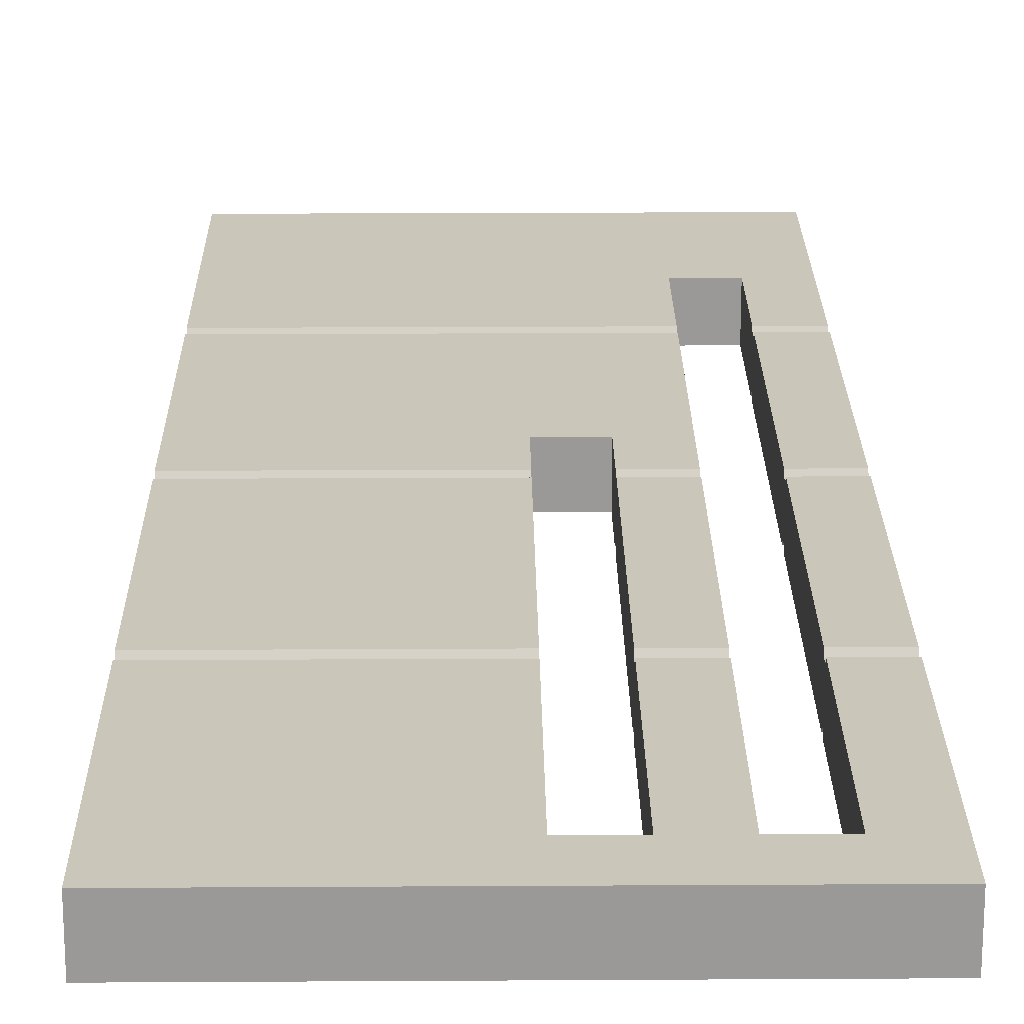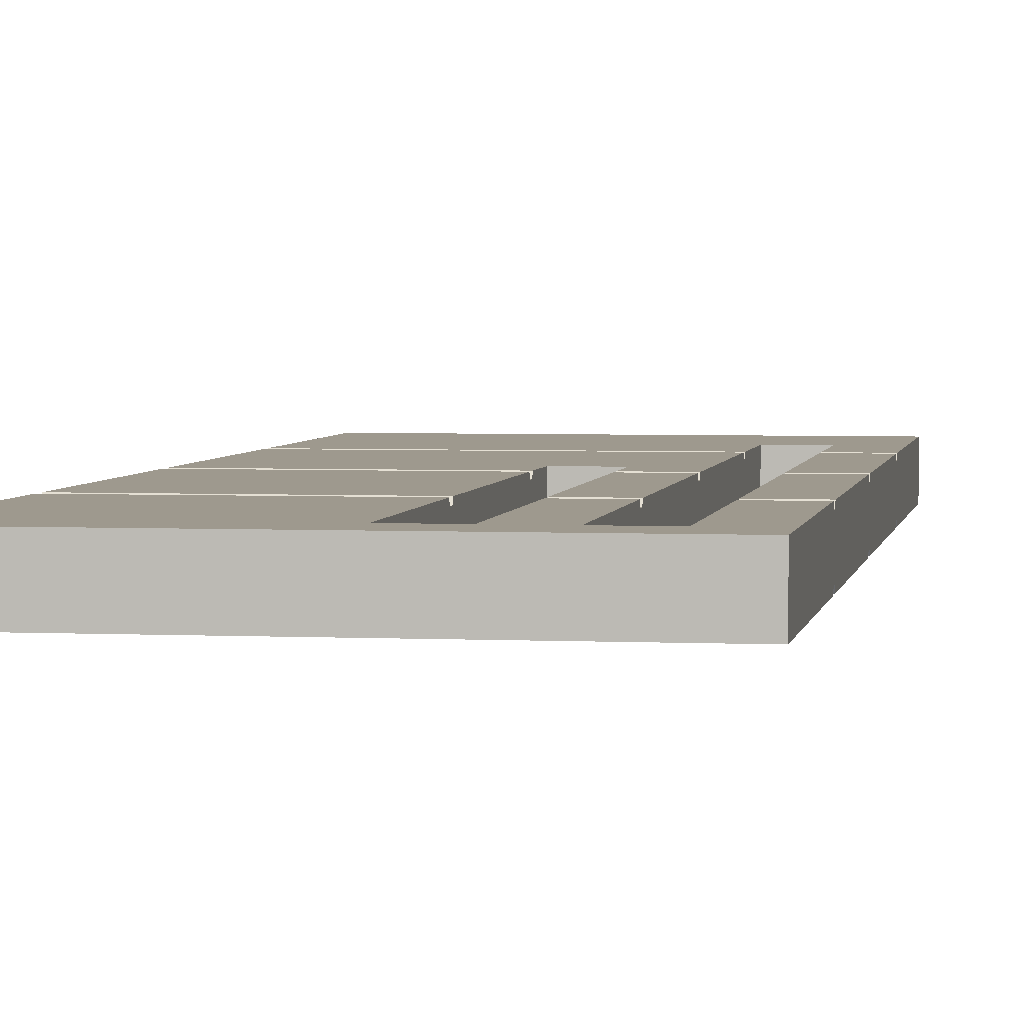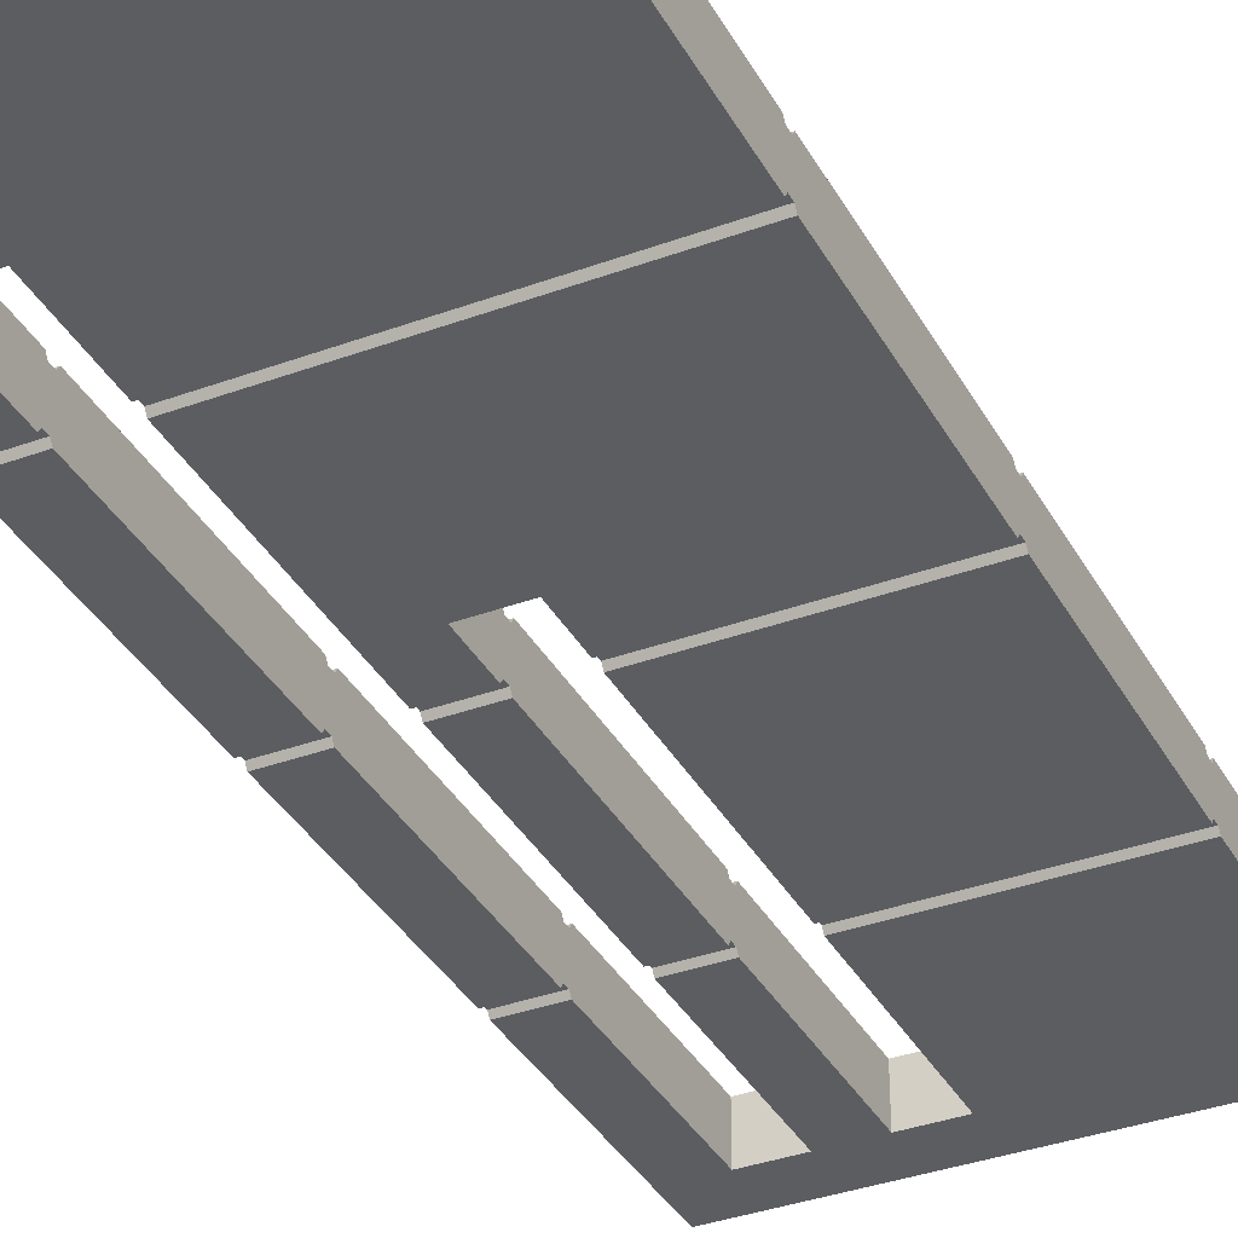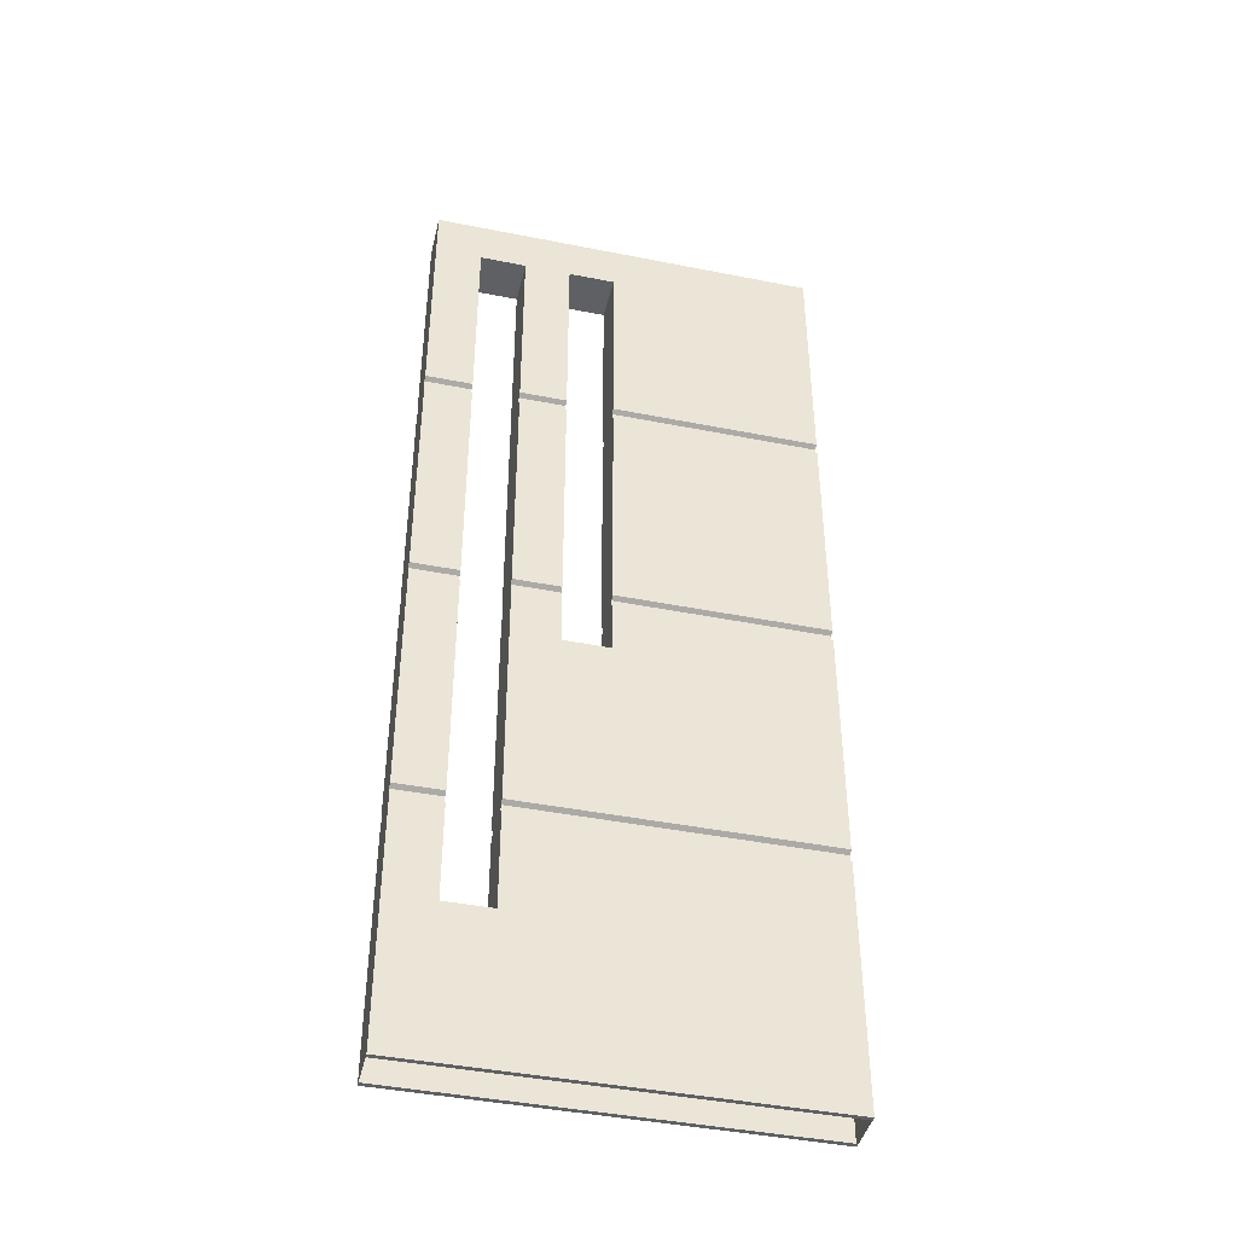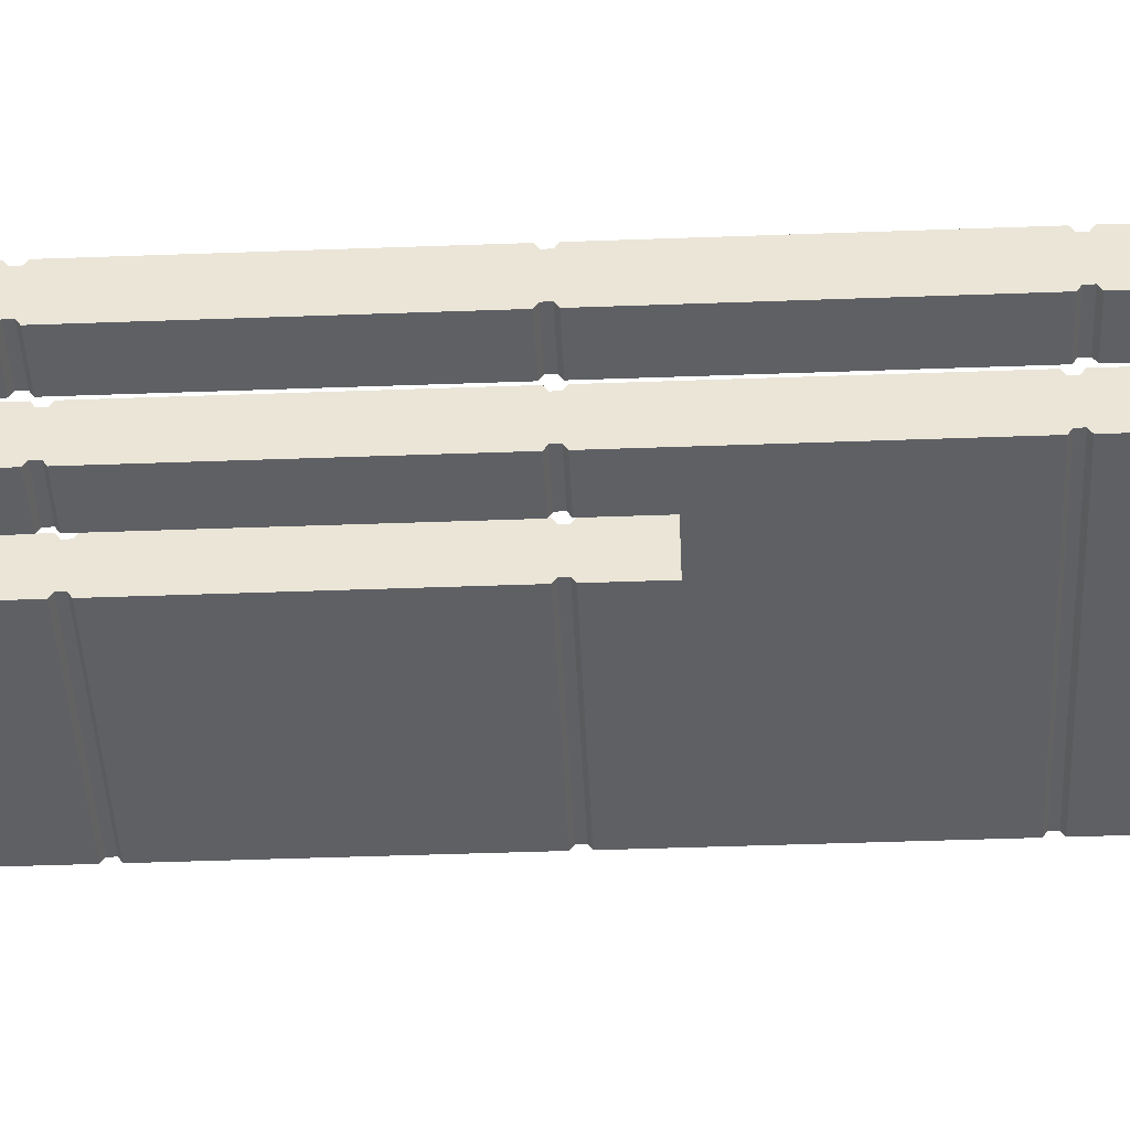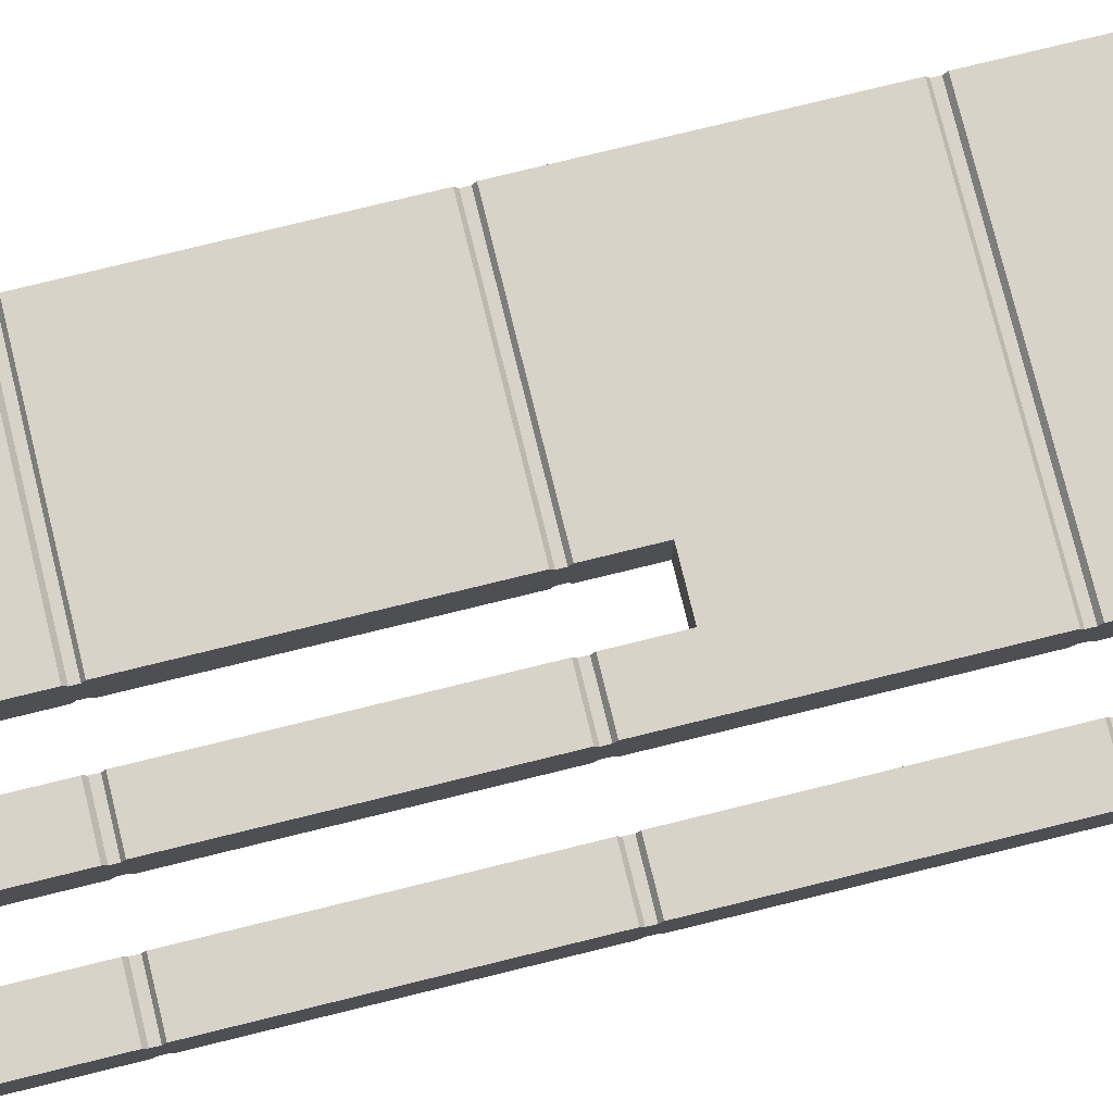
<metadata>
{"format":"obj","ext":"obj","renderer":"f3d","projection":"perspective","resolution":1024,"background":"white","views":[{"elev":21.1,"azim":179.4,"up":"+Z"},{"elev":3.5,"azim":-170.8,"up":"+Z"},{"elev":-36.0,"azim":25.7,"up":"+Z"},{"elev":-42.8,"azim":-13.3,"up":"+Y"},{"elev":-43.4,"azim":-87.5,"up":"+Z"},{"elev":76.8,"azim":-103.8,"up":"+Z"}]}
</metadata>
<code>
v -65.9 0 -1.859
v 65.9 0 -1.859
v -65.9 335.7 -1.859
v 65.9 335.7 -1.859
v -65.9 335.7 -14
v 65.9 335.7 -14
v -65.9 0 -14
v 65.9 0 -14
v -65.9 166.8 -14
v -65.9 168.9 -14
v -65.9 168.9 -1.859
v -65.9 166.8 -1.859
v 65.9 168.9 -1.859
v 65.9 166.8 -1.859
v 65.9 166.8 -14
v 65.9 168.9 -14
v -65.9 250.7 -14
v -65.9 252.9 -14
v -65.9 252.9 -1.859
v -65.9 250.7 -1.859
v 65.9 252.9 -1.859
v 65.9 250.7 -1.859
v 65.9 252.9 -14
v 65.9 250.7 -14
v -65.9 85.02 -1.859
v -65.9 82.83 -1.859
v -65.9 82.83 -14
v -65.9 85.02 -14
v 65.9 82.83 -14
v 65.9 85.02 -14
v 65.9 82.83 -1.859
v 65.9 85.02 -1.859
v -65.9 253.9 -0.3435
v -65.9 335.7 -0.3435
v 65.9 253.9 -0.3435
v 65.9 335.7 -0.3435
v -65.9 335.7 -15.52
v -65.9 253.9 -15.52
v 65.9 335.7 -15.52
v 65.9 253.9 -15.52
v -65.9 -0 -0.3435
v -65.9 81.83 -0.3435
v 65.9 -0 -0.3435
v 65.9 81.83 -0.3435
v 65.9 81.83 -15.52
v 65.9 0 -15.52
v -65.9 81.83 -15.52
v -65.9 0 -15.52
v -65.9 169.9 -0.3435
v -65.9 249.7 -0.3435
v 65.9 169.9 -0.3435
v 65.9 249.7 -0.3435
v 65.9 249.7 -15.52
v 65.9 169.9 -15.52
v -65.9 249.7 -15.52
v -65.9 169.9 -15.52
v -65.9 165.8 -15.52
v -65.9 86.02 -15.52
v 65.9 86.02 -15.52
v 65.9 165.8 -15.52
v 65.9 86.02 -0.3435
v 65.9 165.8 -0.3435
v -65.9 86.02 -0.3435
v -65.9 165.8 -0.3435
v -50.32 0 -14
v -50.32 0 -15.52
v -50.32 81.83 -15.52
v -50.32 82.83 -14
v -50.32 85.02 -14
v -50.32 86.02 -15.52
v -50.32 165.8 -15.52
v -50.32 166.8 -14
v -50.32 168.9 -14
v -50.32 169.9 -15.52
v -50.32 249.7 -15.52
v -50.32 250.7 -14
v -50.32 252.9 -14
v -50.32 253.9 -15.52
v -50.32 335.7 -15.52
v -50.32 335.7 -14
v -50.32 335.7 -1.859
v -50.32 335.7 -0.3435
v -50.32 253.9 -0.3435
v -50.32 252.9 -1.859
v -50.32 250.7 -1.859
v -50.32 249.7 -0.3435
v -50.32 169.9 -0.3435
v -50.32 168.9 -1.859
v -50.32 166.8 -1.859
v -50.32 165.8 -0.3435
v -50.32 86.02 -0.3435
v -50.32 85.02 -1.859
v -50.32 82.83 -1.859
v -50.32 81.83 -0.3435
v -50.32 -0 -0.3435
v -50.32 0 -1.859
v -34.74 0 -14
v -34.74 0 -15.52
v -34.74 81.83 -15.52
v -34.74 82.83 -14
v -34.74 85.02 -14
v -34.74 86.02 -15.52
v -34.74 165.8 -15.52
v -34.74 166.8 -14
v -34.74 168.9 -14
v -34.74 169.9 -15.52
v -34.74 249.7 -15.52
v -34.74 250.7 -14
v -34.74 252.9 -14
v -34.74 253.9 -15.52
v -34.74 335.7 -15.52
v -34.74 335.7 -14
v -34.74 335.7 -1.859
v -34.74 335.7 -0.3435
v -34.74 253.9 -0.3435
v -34.74 252.9 -1.859
v -34.74 250.7 -1.859
v -34.74 249.7 -0.3435
v -34.74 169.9 -0.3435
v -34.74 168.9 -1.859
v -34.74 166.8 -1.859
v -34.74 165.8 -0.3435
v -34.74 86.02 -0.3435
v -34.74 85.02 -1.859
v -34.74 82.83 -1.859
v -34.74 81.83 -0.3435
v -34.74 -0 -0.3435
v -34.74 0 -1.859
v -19.16 0 -14
v -19.16 0 -15.52
v -19.16 81.83 -15.52
v -19.16 82.83 -14
v -19.16 85.02 -14
v -19.16 86.02 -15.52
v -19.16 165.8 -15.52
v -19.16 166.8 -14
v -19.16 168.9 -14
v -19.16 169.9 -15.52
v -19.16 249.7 -15.52
v -19.16 250.7 -14
v -19.16 252.9 -14
v -19.16 253.9 -15.52
v -19.16 335.7 -15.52
v -19.16 335.7 -14
v -19.16 335.7 -1.859
v -19.16 335.7 -0.3435
v -19.16 253.9 -0.3435
v -19.16 252.9 -1.859
v -19.16 250.7 -1.859
v -19.16 249.7 -0.3435
v -19.16 169.9 -0.3435
v -19.16 168.9 -1.859
v -19.16 166.8 -1.859
v -19.16 165.8 -0.3435
v -19.16 86.02 -0.3435
v -19.16 85.02 -1.859
v -19.16 82.83 -1.859
v -19.16 81.83 -0.3435
v -19.16 -0 -0.3435
v -19.16 0 -1.859
v -3.581 0 -14
v -3.581 0 -15.52
v -3.581 81.83 -15.52
v -3.581 82.83 -14
v -3.581 85.02 -14
v -3.581 86.02 -15.52
v -3.581 165.8 -15.52
v -3.581 166.8 -14
v -3.581 168.9 -14
v -3.581 169.9 -15.52
v -3.581 249.7 -15.52
v -3.581 250.7 -14
v -3.581 252.9 -14
v -3.581 253.9 -15.52
v -3.581 335.7 -15.52
v -3.581 335.7 -14
v -3.581 335.7 -1.859
v -3.581 335.7 -0.3435
v -3.581 253.9 -0.3435
v -3.581 252.9 -1.859
v -3.581 250.7 -1.859
v -3.581 249.7 -0.3435
v -3.581 169.9 -0.3435
v -3.581 168.9 -1.859
v -3.581 166.8 -1.859
v -3.581 165.8 -0.3435
v -3.581 86.02 -0.3435
v -3.581 85.02 -1.859
v -3.581 82.83 -1.859
v -3.581 81.83 -0.3435
v -3.581 -0 -0.3435
v -3.581 0 -1.859
v -19.16 319.3 -0.3435
v -3.581 319.3 -0.3435
v 65.9 319.3 -0.3435
v 65.9 319.1 -1.859
v 65.9 319.1 -14
v 65.9 319.3 -15.52
v -3.581 319.3 -15.52
v -19.16 319.3 -15.52
v -34.74 319.3 -15.52
v -50.32 319.3 -15.52
v -65.9 319.3 -15.52
v -65.9 319.1 -14
v -65.9 319.1 -1.859
v -65.9 319.3 -0.3435
v -50.32 319.3 -0.3435
v -34.74 319.3 -0.3435
v -3.581 49.1 -0.3435
v -19.16 49.1 -0.3435
v -34.74 49.1 -0.3435
v -50.32 49.1 -0.3435
v -65.9 49.1 -0.3435
v -65.9 49.7 -1.859
v -65.9 49.7 -14
v -65.9 49.1 -15.52
v -50.32 49.1 -15.52
v -34.74 49.1 -15.52
v -19.16 49.1 -15.52
v -3.581 49.1 -15.52
v 65.9 49.1 -15.52
v 65.9 49.7 -14
v 65.9 49.7 -1.859
v 65.9 49.1 -0.3435
v 65.9 148.4 -0.3435
v 65.9 148.9 -1.859
v 65.9 148.9 -14
v 65.9 148.4 -15.52
v -3.581 148.4 -15.52
v -19.16 148.4 -15.52
v -34.74 148.4 -15.52
v -34.74 148.4 -0.3435
v -19.16 148.4 -0.3435
v -3.581 148.4 -0.3435
f 6 176 177 4
f 168 169 16 15
f 10 9 12 11
f 184 185 14 13
f 13 14 15 16
f 172 173 23 24
f 18 17 20 19
f 180 181 22 21
f 21 22 24 23
f 188 189 31 32
f 26 25 28 27
f 164 165 30 29
f 29 30 32 31
f 36 178 194 195
f 198 199 175 39
f 6 4 196 197
f 204 205 3 5
f 214 215 7 1
f 209 191 43 224
f 222 223 2 8
f 220 221 46 162
f 20 17 10 11
f 52 182 183 51
f 24 22 13 16
f 53 54 170 171
f 28 25 12 9
f 228 229 167 60
f 226 227 15 14
f 225 62 186 234
f 179 180 21 35
f 3 205 206 34
f 196 4 36 195
f 36 4 177 178
f 39 175 176 6
f 204 5 37 203
f 6 197 198 39
f 40 23 173 174
f 43 191 192 2
f 1 41 213 214
f 43 2 223 224
f 44 31 189 190
f 8 46 221 222
f 46 8 161 162
f 163 164 29 45
f 48 7 215 216
f 183 184 13 51
f 20 11 49 50
f 13 22 52 51
f 52 22 181 182
f 24 16 54 53
f 54 16 169 170
f 53 171 172 24
f 10 17 55 56
f 167 168 15 60
f 28 9 57 58
f 59 30 165 166
f 15 227 228 60
f 226 14 62 225
f 62 14 185 186
f 187 188 32 61
f 12 25 63 64
f 65 7 48 66
f 66 48 216 217
f 27 68 67 47
f 27 28 69 68
f 70 69 28 58
f 57 71 70 58
f 9 72 71 57
f 9 10 73 72
f 74 73 10 56
f 55 75 74 56
f 17 76 75 55
f 17 18 77 76
f 78 77 18 38
f 37 79 202 203
f 5 80 79 37
f 5 3 81 80
f 82 81 3 34
f 206 207 82 34
f 19 84 83 33
f 19 20 85 84
f 86 85 20 50
f 49 87 86 50
f 11 88 87 49
f 11 12 89 88
f 90 89 12 64
f 63 91 90 64
f 25 92 91 63
f 25 26 93 92
f 94 93 26 42
f 41 95 212 213
f 1 96 95 41
f 97 65 66 98
f 98 66 217 218
f 79 111 201 202
f 80 112 111 79
f 80 81 113 112
f 114 113 81 82
f 207 208 114 82
f 95 127 211 212
f 96 128 127 95
f 129 97 98 130
f 130 98 218 219
f 100 132 131 99
f 100 101 133 132
f 134 133 101 102
f 103 135 230 231
f 104 136 135 103
f 104 105 137 136
f 138 137 105 106
f 107 139 138 106
f 108 140 139 107
f 108 109 141 140
f 142 141 109 110
f 111 143 200 201
f 112 144 143 111
f 112 113 145 144
f 146 145 113 114
f 208 193 146 114
f 116 148 147 115
f 116 117 149 148
f 150 149 117 118
f 119 151 150 118
f 120 152 151 119
f 120 121 153 152
f 154 153 121 122
f 232 233 154 122
f 124 156 155 123
f 124 125 157 156
f 158 157 125 126
f 127 159 210 211
f 128 160 159 127
f 161 129 130 162
f 162 130 219 220
f 132 164 163 131
f 132 133 165 164
f 166 165 133 134
f 143 175 199 200
f 144 176 175 143
f 144 145 177 176
f 178 177 145 146
f 193 194 178 146
f 156 188 187 155
f 156 157 189 188
f 190 189 157 158
f 159 191 209 210
f 160 192 191 159
f 194 179 35 195
f 21 196 195 35
f 196 21 23 197
f 198 197 23 40
f 40 174 199 198
f 201 200 142 110
f 203 202 78 38
f 204 203 38 18
f 18 19 205 204
f 33 206 205 19
f 83 207 206 33
f 147 193 208 115
f 44 190 209 224
f 210 209 190 158
f 211 210 158 126
f 42 213 212 94
f 26 214 213 42
f 26 27 215 214
f 216 215 27 47
f 67 217 216 47
f 131 219 218 99
f 163 220 219 131
f 163 45 221 220
f 29 222 221 45
f 29 31 223 222
f 44 224 223 31
f 68 69 92 93
f 69 70 91 92
f 70 71 90 91
f 71 72 89 90
f 72 73 88 89
f 73 74 87 88
f 74 75 86 87
f 75 76 85 86
f 76 77 84 85
f 77 78 83 84
f 78 202 207 83
f 202 201 208 207
f 201 110 115 208
f 110 109 116 115
f 109 108 117 116
f 108 107 118 117
f 107 106 119 118
f 106 105 120 119
f 105 104 121 120
f 104 103 122 121
f 103 231 232 122
f 102 101 124 123
f 101 100 125 124
f 100 99 126 125
f 99 218 211 126
f 218 217 212 211
f 217 67 94 212
f 67 68 93 94
f 187 61 225 234
f 32 226 225 61
f 32 30 227 226
f 228 227 30 59
f 59 166 229 228
f 230 229 166 134
f 231 230 134 102
f 232 231 102 123
f 123 155 233 232
f 155 187 234 233
f 136 137 152 153
f 137 138 151 152
f 138 139 150 151
f 139 140 149 150
f 140 141 148 149
f 141 142 147 148
f 142 200 193 147
f 200 199 194 193
f 199 174 179 194
f 174 173 180 179
f 173 172 181 180
f 172 171 182 181
f 171 170 183 182
f 170 169 184 183
f 169 168 185 184
f 168 167 186 185
f 167 229 234 186
f 229 230 233 234
f 230 135 154 233
f 135 136 153 154

</code>
